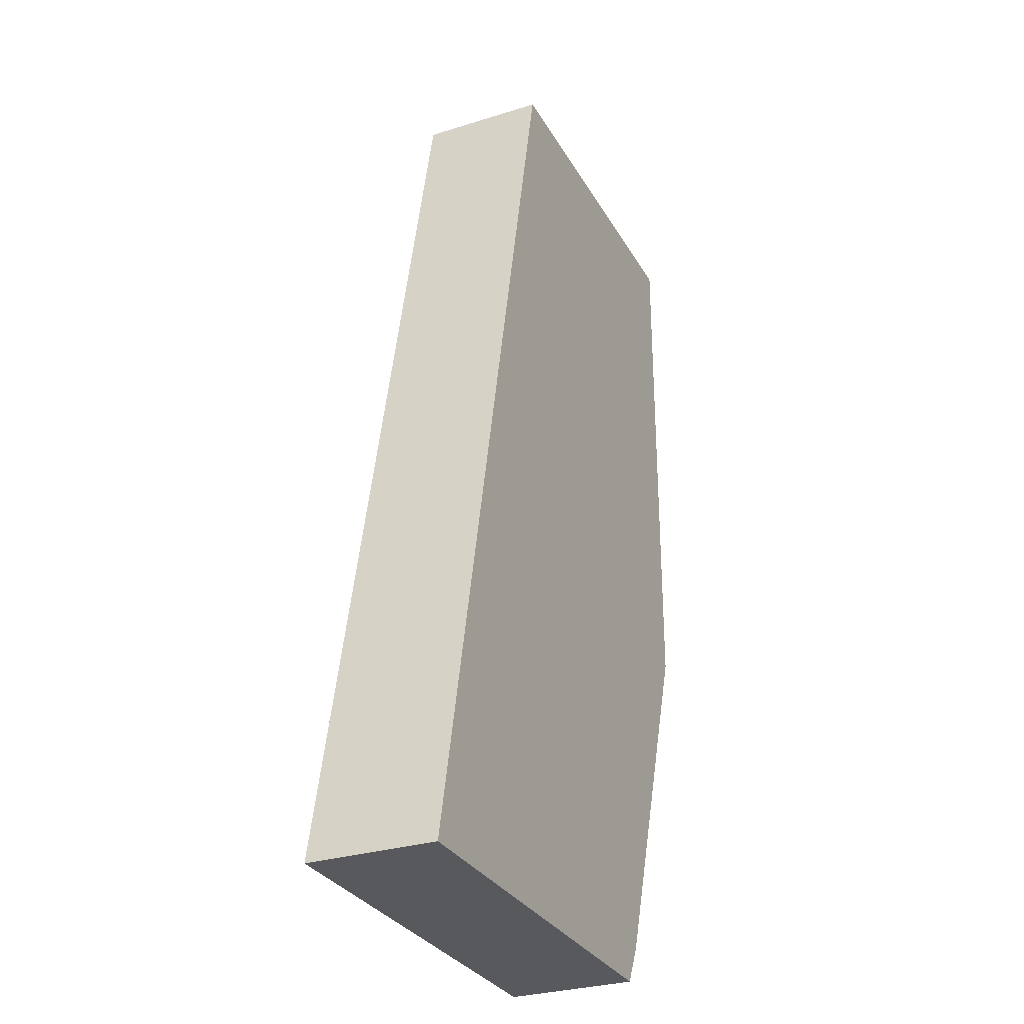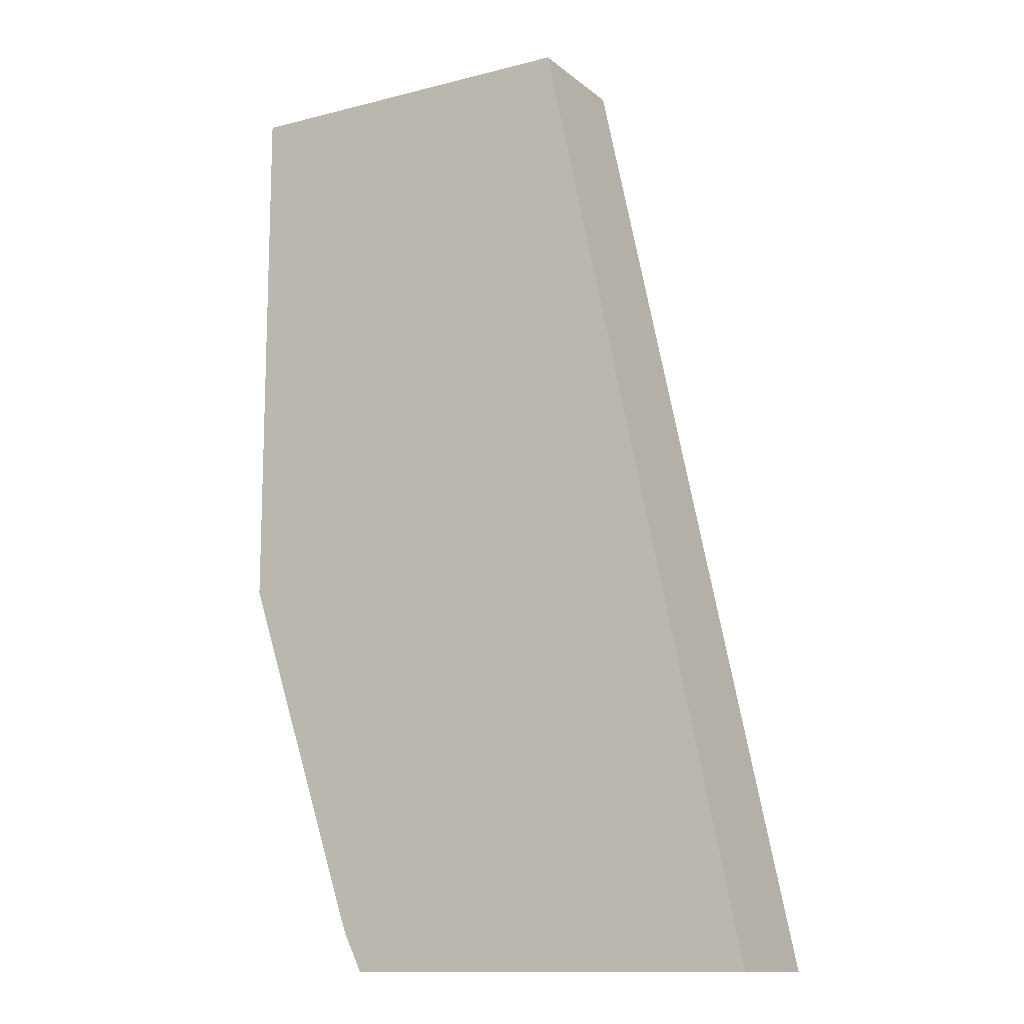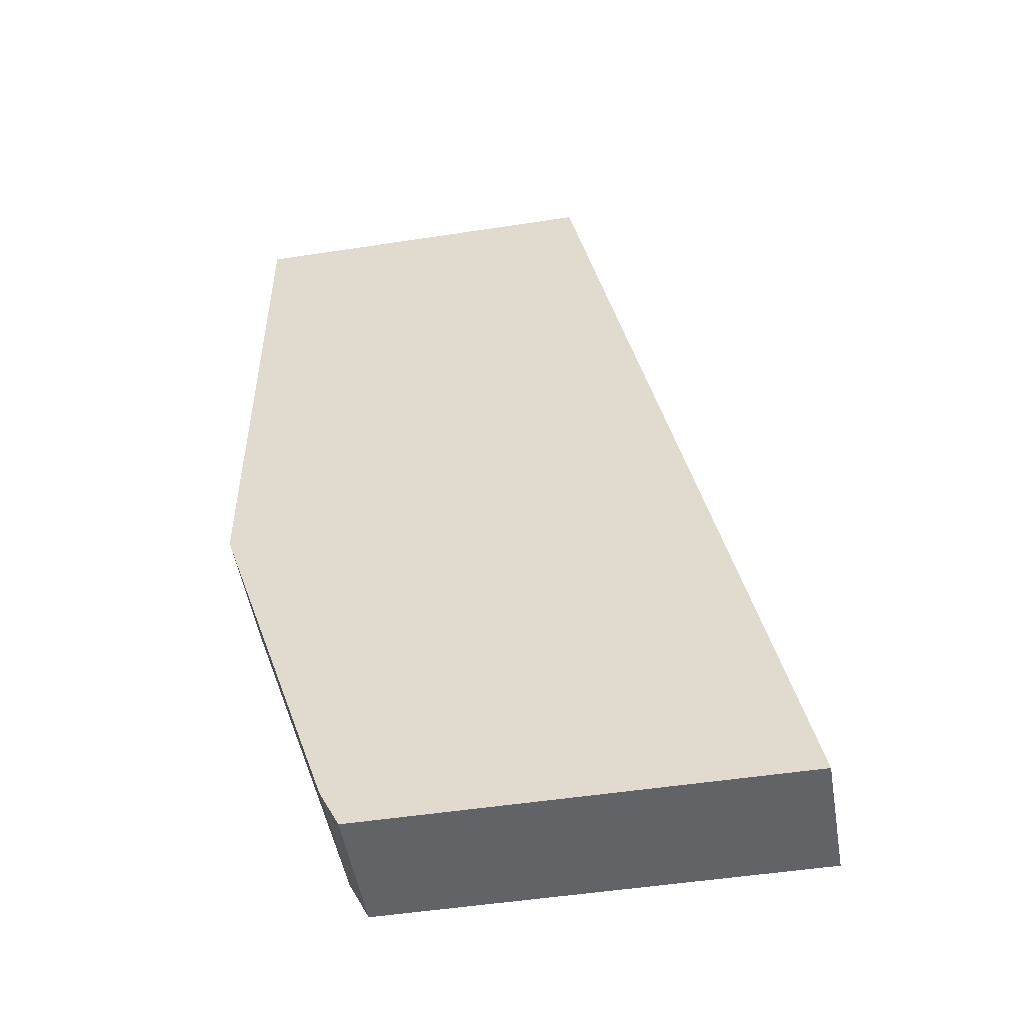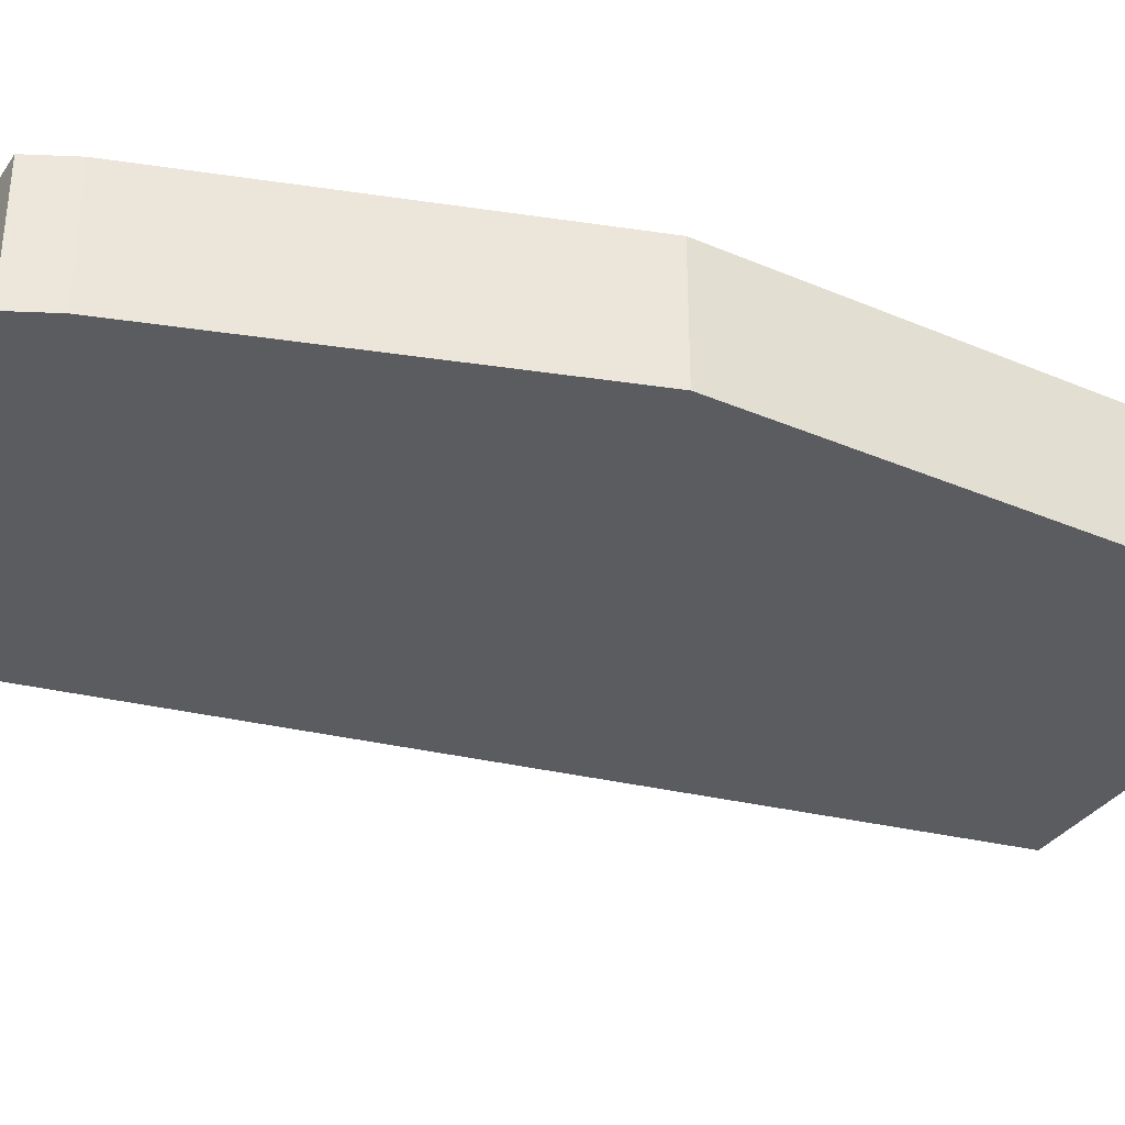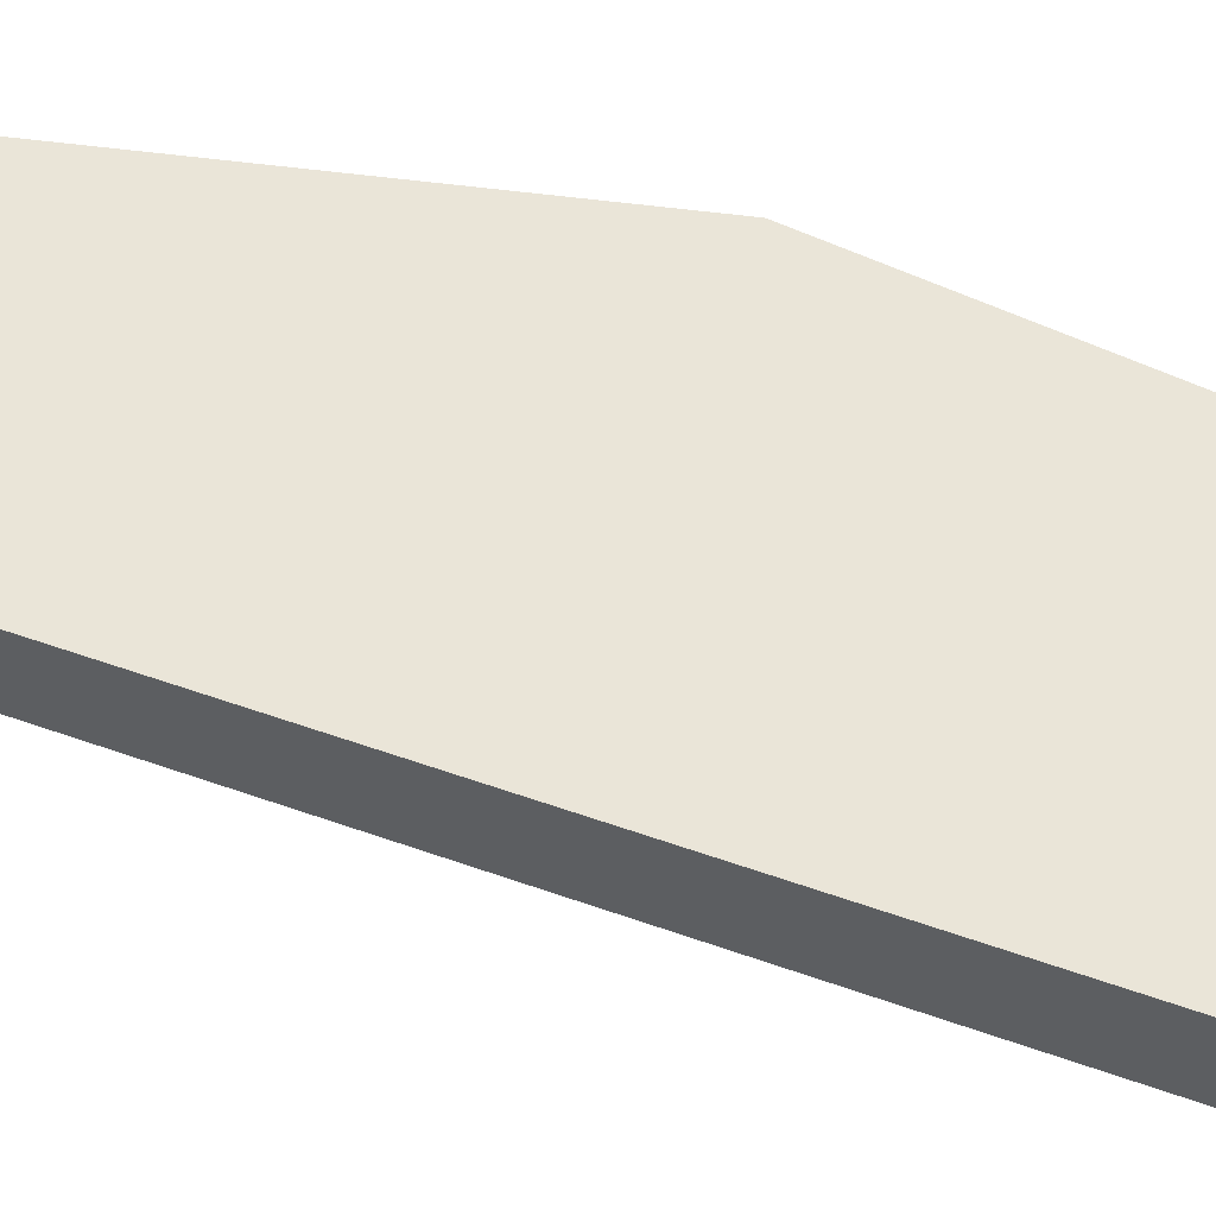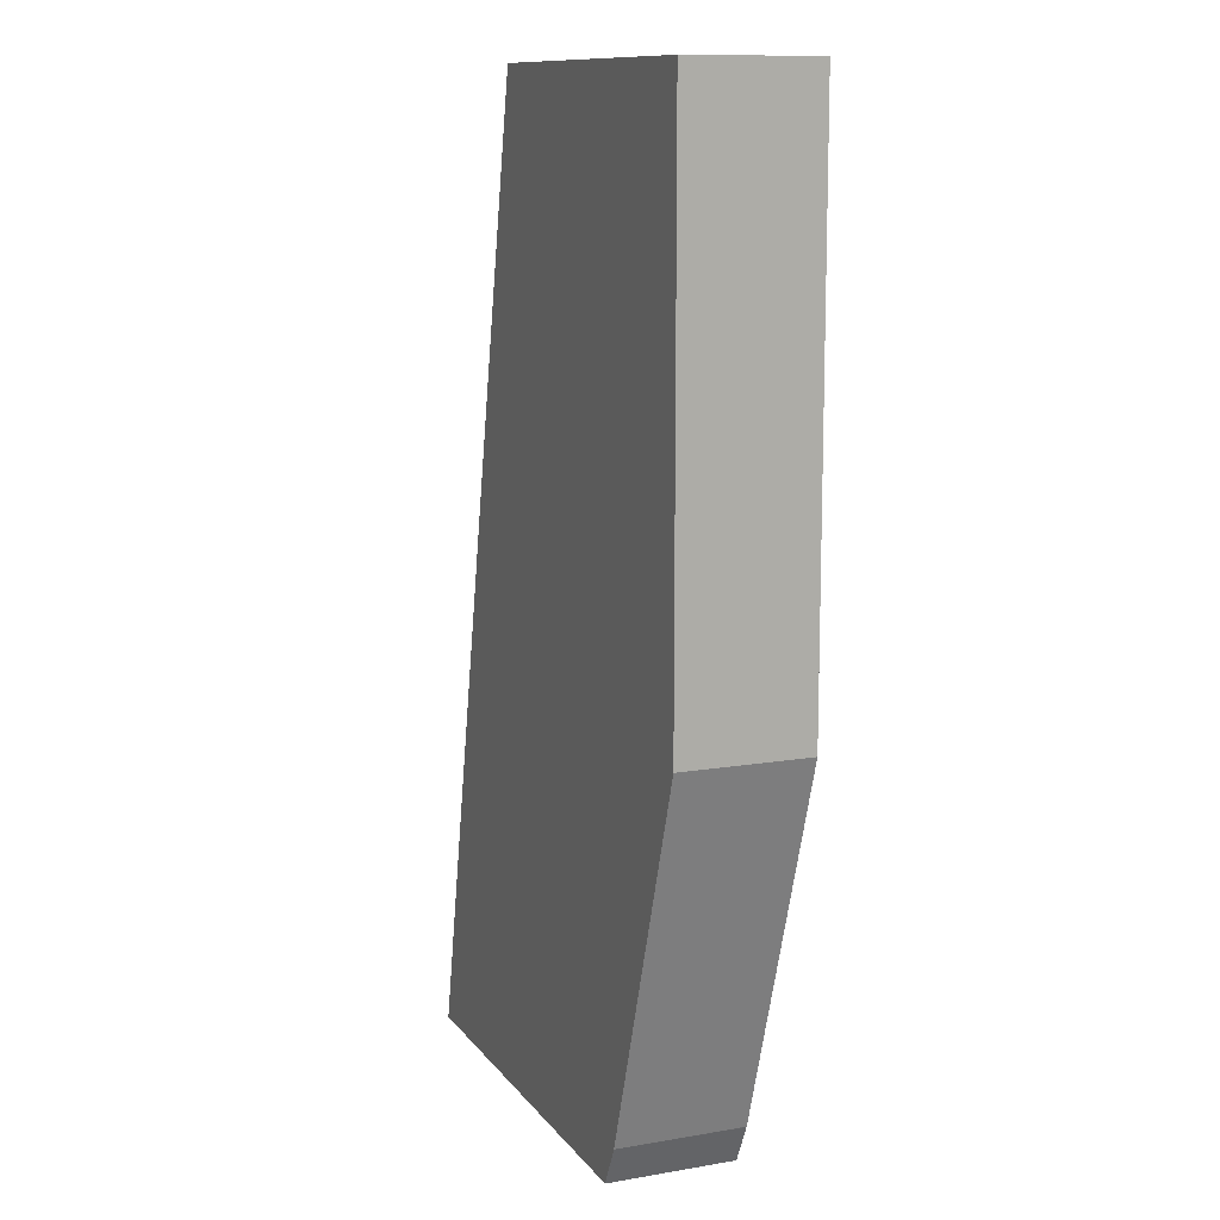
<metadata>
{"format":"obj","ext":"obj","renderer":"f3d","projection":"perspective","resolution":1024,"background":"white","views":[{"elev":-29.9,"azim":114.6,"up":"+Z"},{"elev":-12.9,"azim":30.4,"up":"+Z"},{"elev":-50.8,"azim":9.5,"up":"+Z"},{"elev":-34.4,"azim":-119.8,"up":"+Y"},{"elev":59.6,"azim":97.6,"up":"+Y"},{"elev":11.7,"azim":-112.3,"up":"+Z"}]}
</metadata>
<code>
v -0.3785 -0.5206 -0.1328
v -0.3785 -0.5523 -0.1328
v -0.4859 -0.5206 -0.1328
v -0.4296 -0.5206 0.107
v -0.4859 -0.5523 -0.1328
v -0.4296 -0.5523 0.107
v -0.4909 -0.5523 -0.1228
v -0.4899 -0.5206 -0.1249
v -0.5216 -0.5206 0.107
v -0.5216 -0.5523 0.107
v -0.4909 -0.5523 -0.1227
v -0.4909 -0.5206 -0.1227
v -0.5216 -0.5206 -0.03067
v -0.5216 -0.5523 -0.03067
f 3 7 8
f 3 5 7
f 4 9 10
f 4 10 6
f 9 14 10
f 9 13 14
f 2 11 7
f 11 14 13
f 11 13 12
f 7 12 8
f 2 14 11
f 7 11 12
f 2 6 10
f 2 10 14
f 1 2 5
f 1 5 3
f 1 3 8
f 1 8 12
f 2 7 5
f 1 13 9
f 1 9 4
f 1 4 6
f 1 6 2
f 1 12 13

</code>
